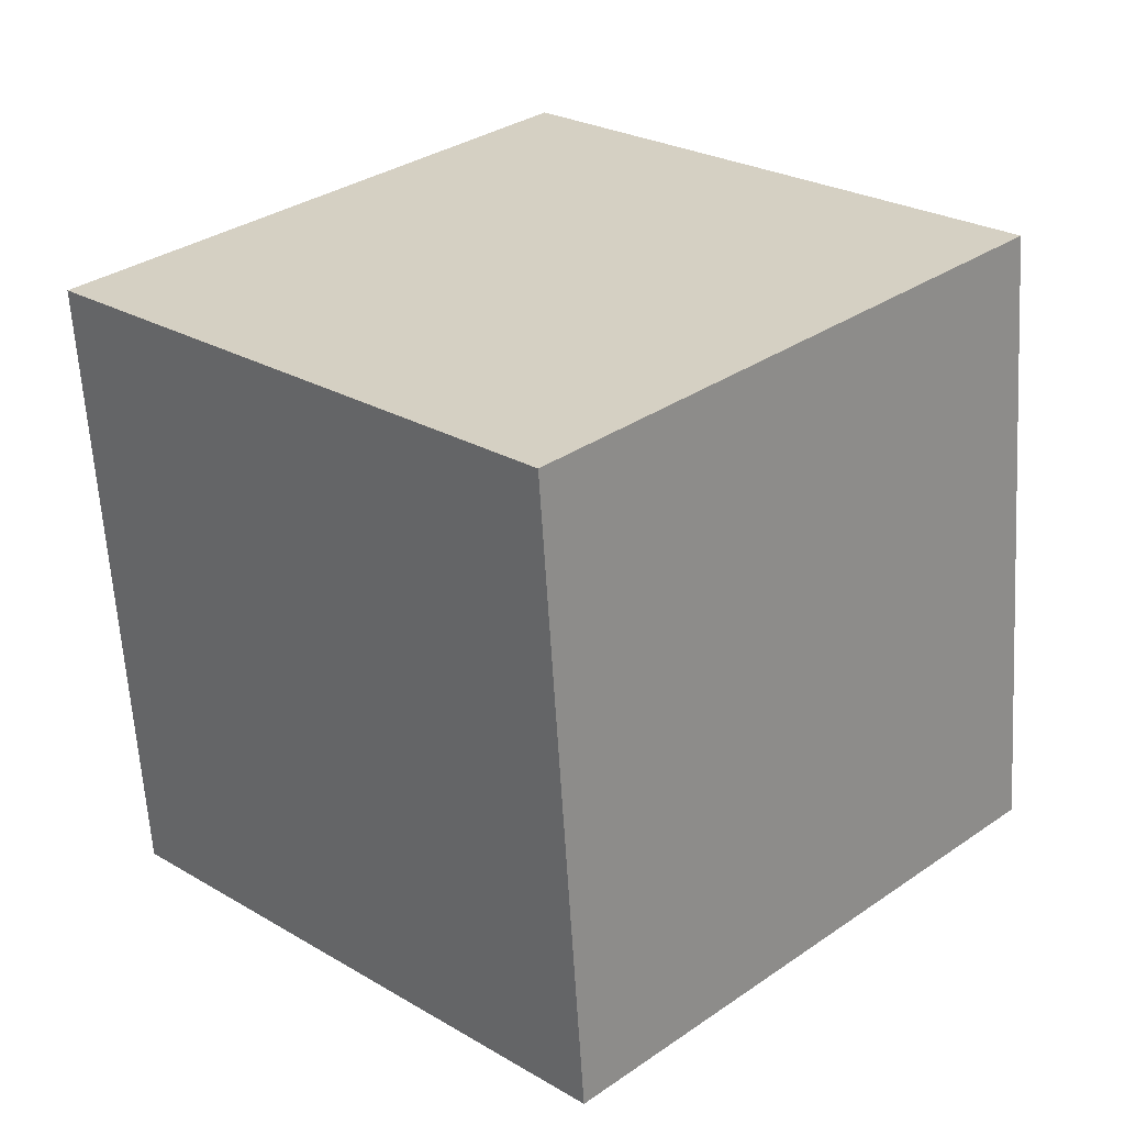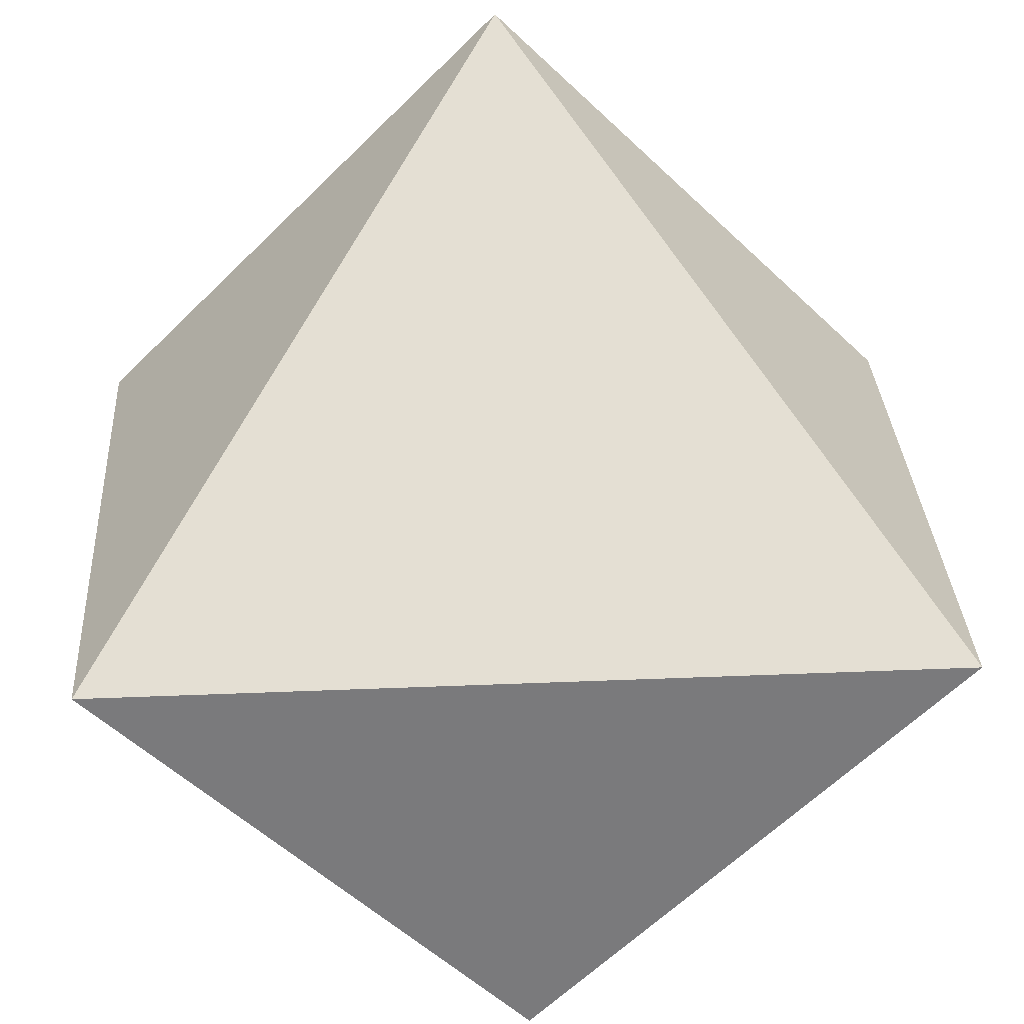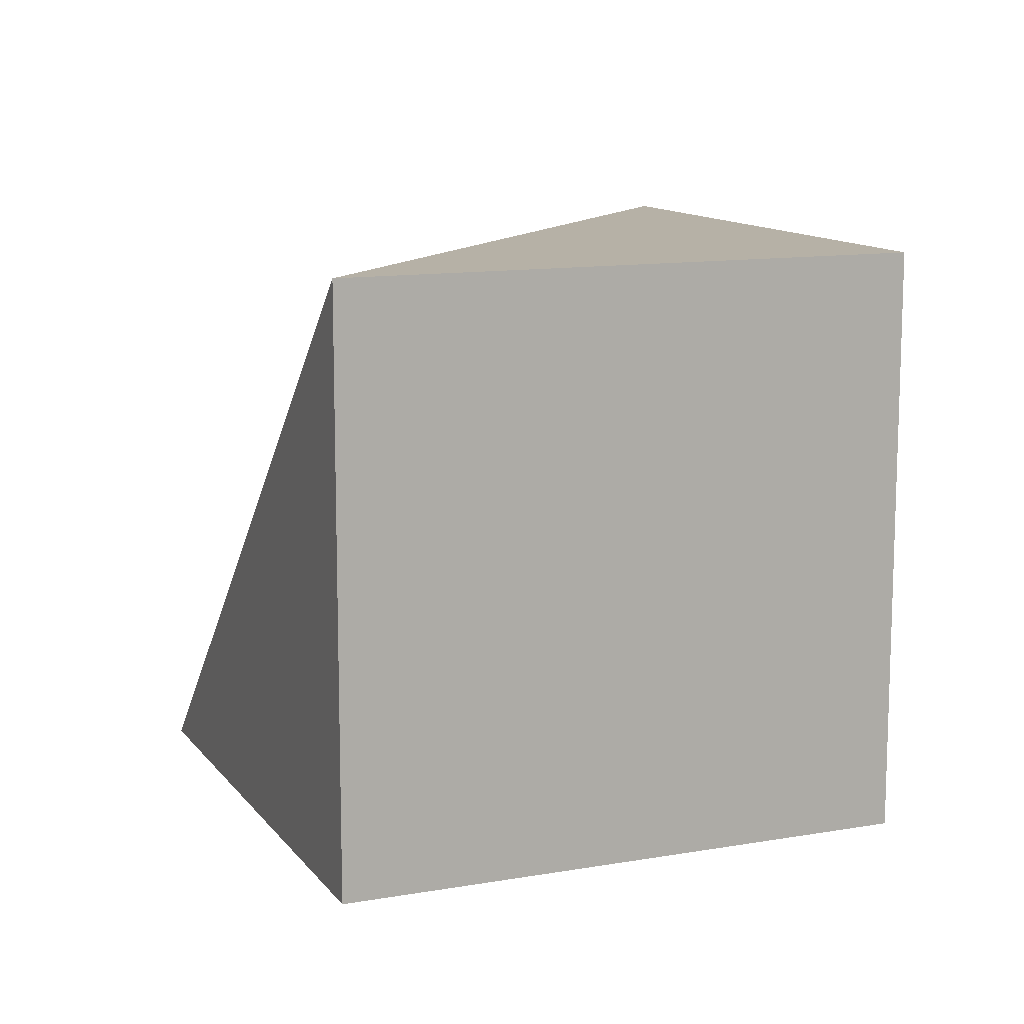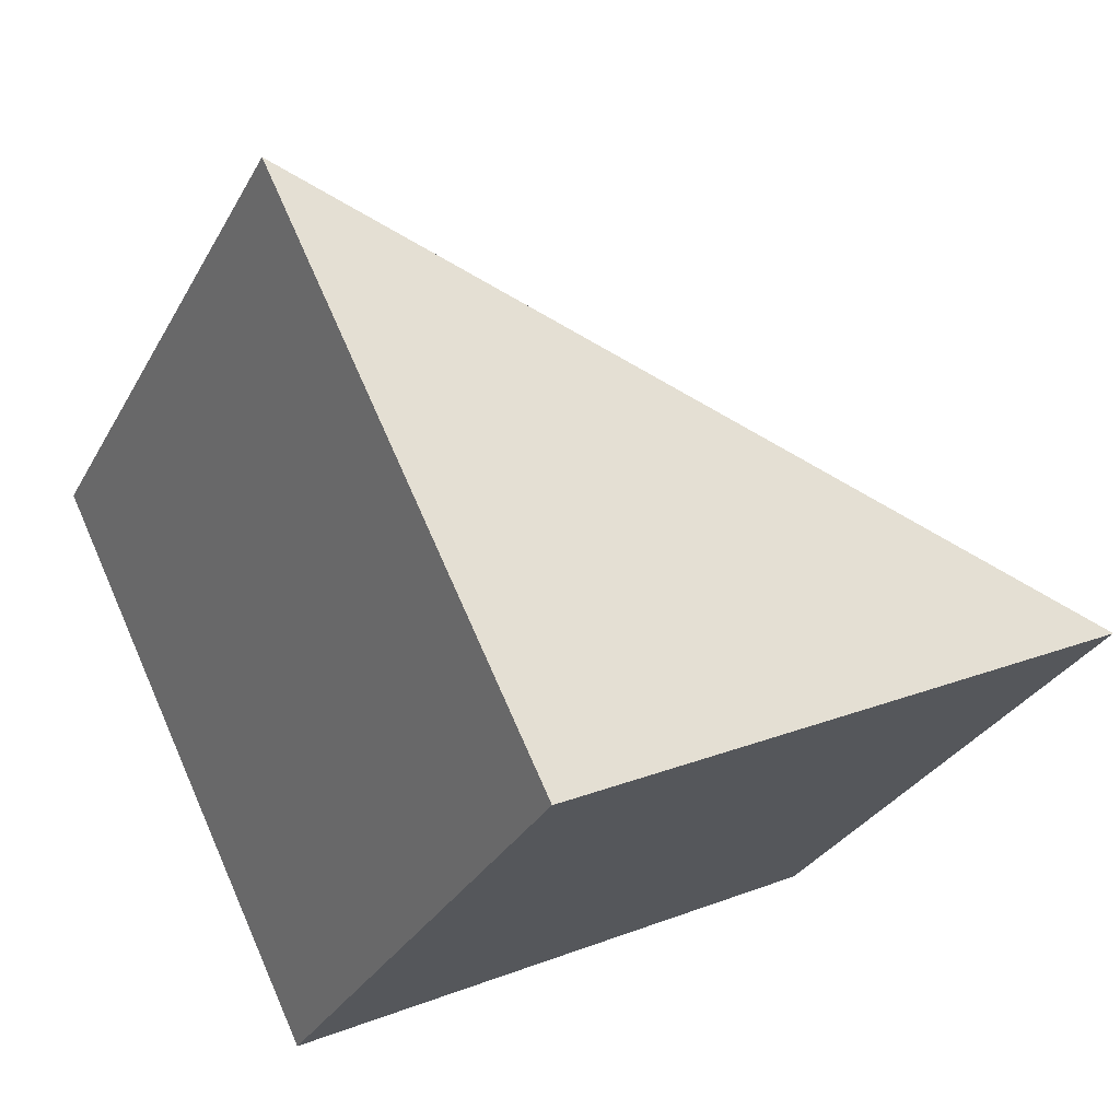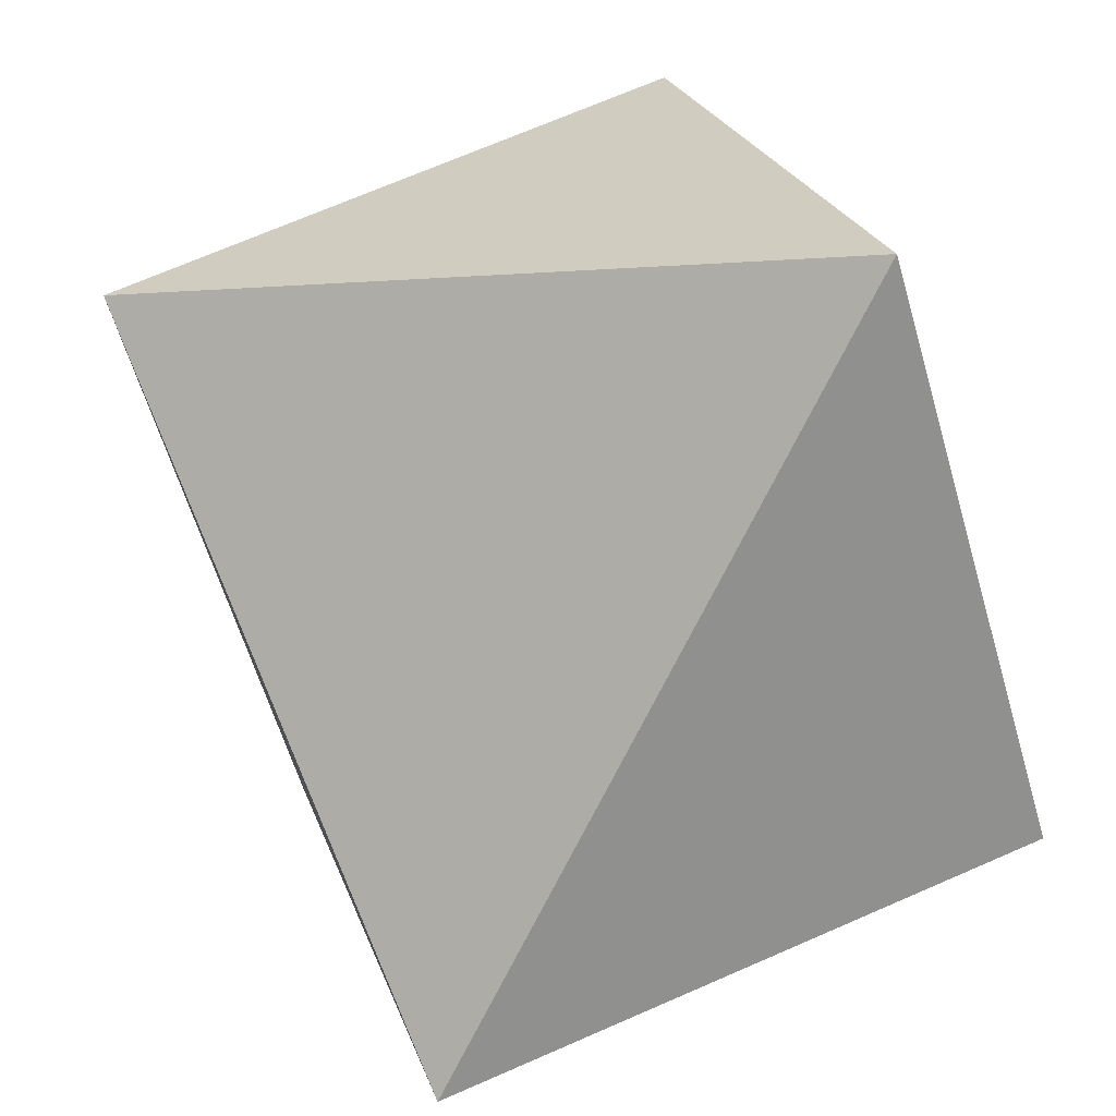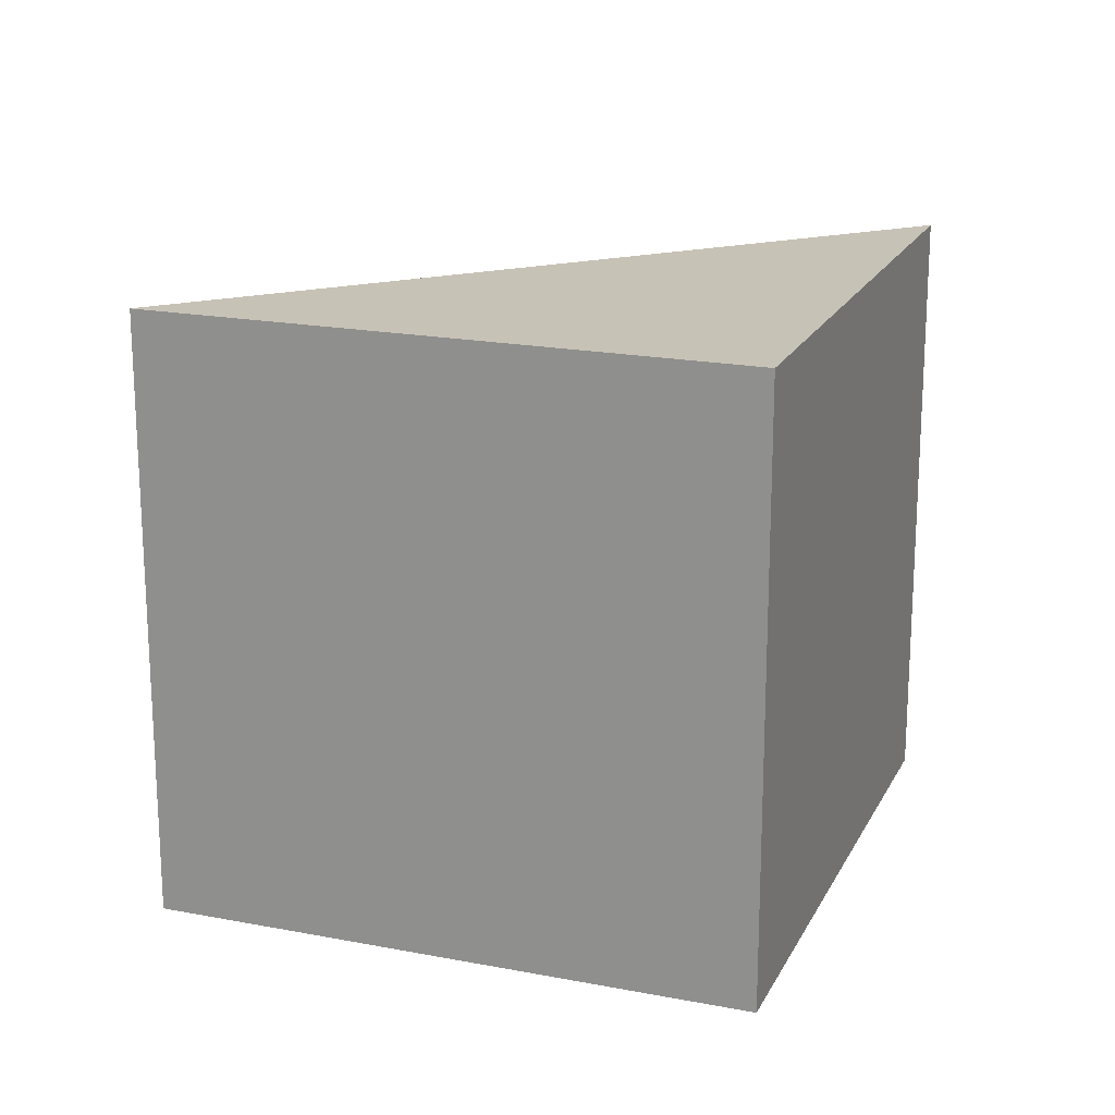
<metadata>
{"format":"obj","ext":"obj","renderer":"f3d","projection":"perspective","resolution":1024,"background":"white","views":[{"elev":-62.6,"azim":3.5,"up":"+Z"},{"elev":32.1,"azim":176.6,"up":"+Z"},{"elev":12.1,"azim":112.5,"up":"+Y"},{"elev":21.2,"azim":55.4,"up":"+Z"},{"elev":71.6,"azim":-113.4,"up":"+Z"},{"elev":19.3,"azim":155.0,"up":"+Y"}]}
</metadata>
<code>
g invCorner_Cube
v 1.414 1 0
v 1.414 -1 0
v -1.414 1 0
v 0 -1 1.414
v 0 1 -1.414
v 0 -1 -1.414
v -1.414 -1 0
f 1 5 3
f 4 3 7
f 7 3 5 6
f 6 2 4 7
f 2 1 4
f 6 5 1 2
f 3 4 1

</code>
